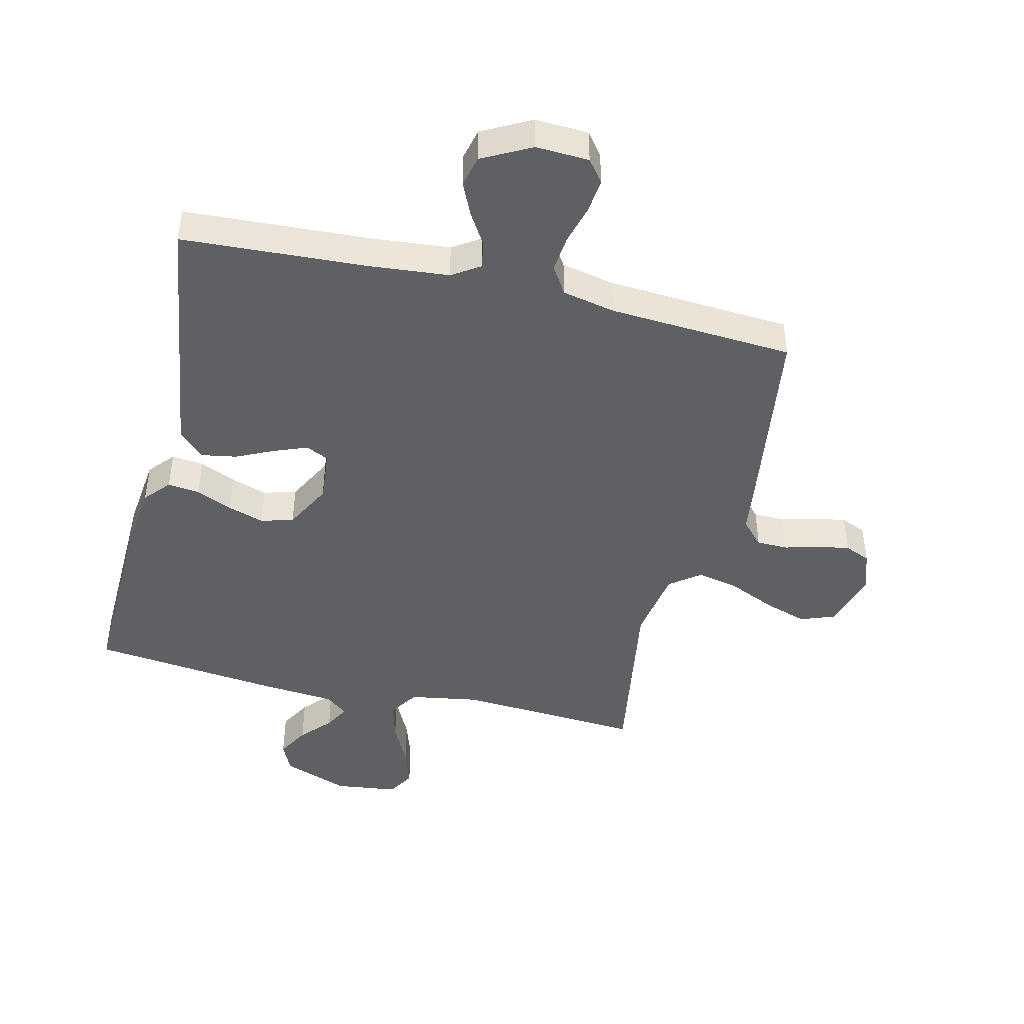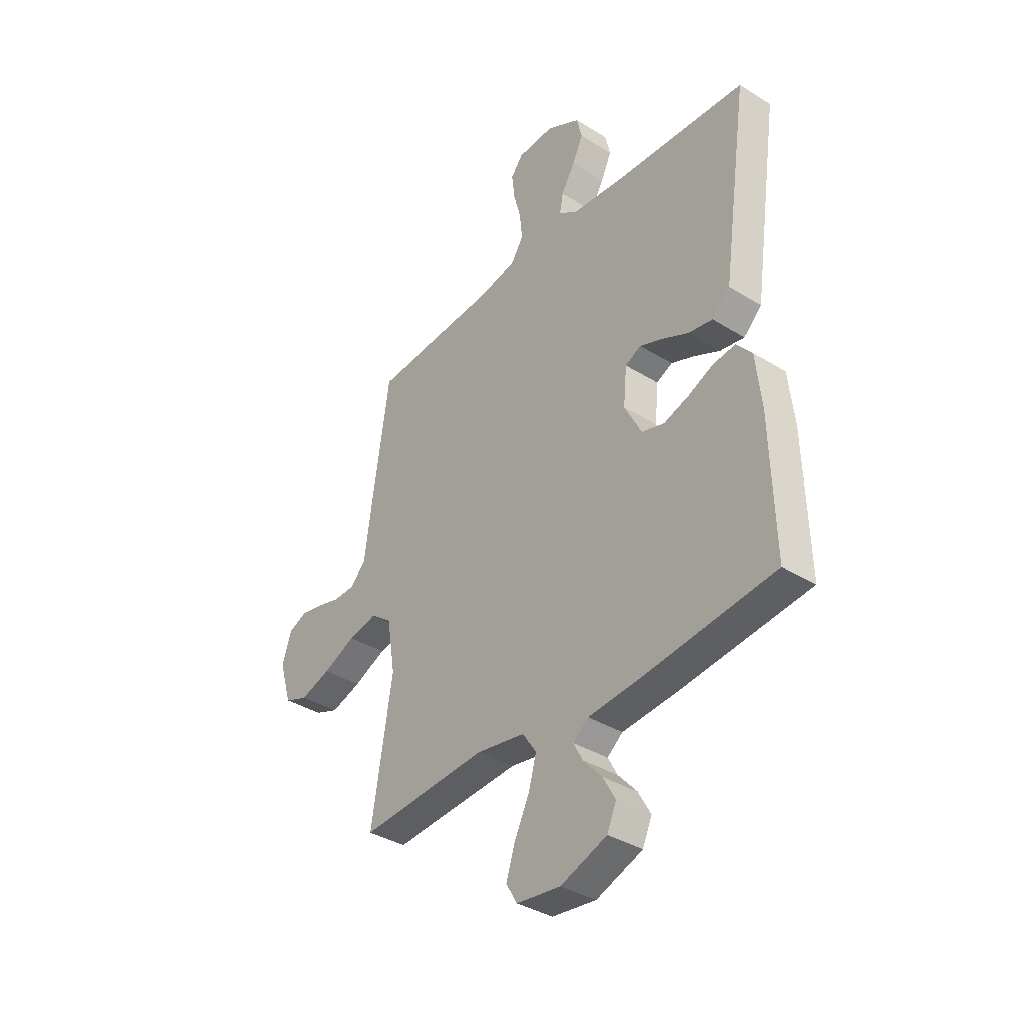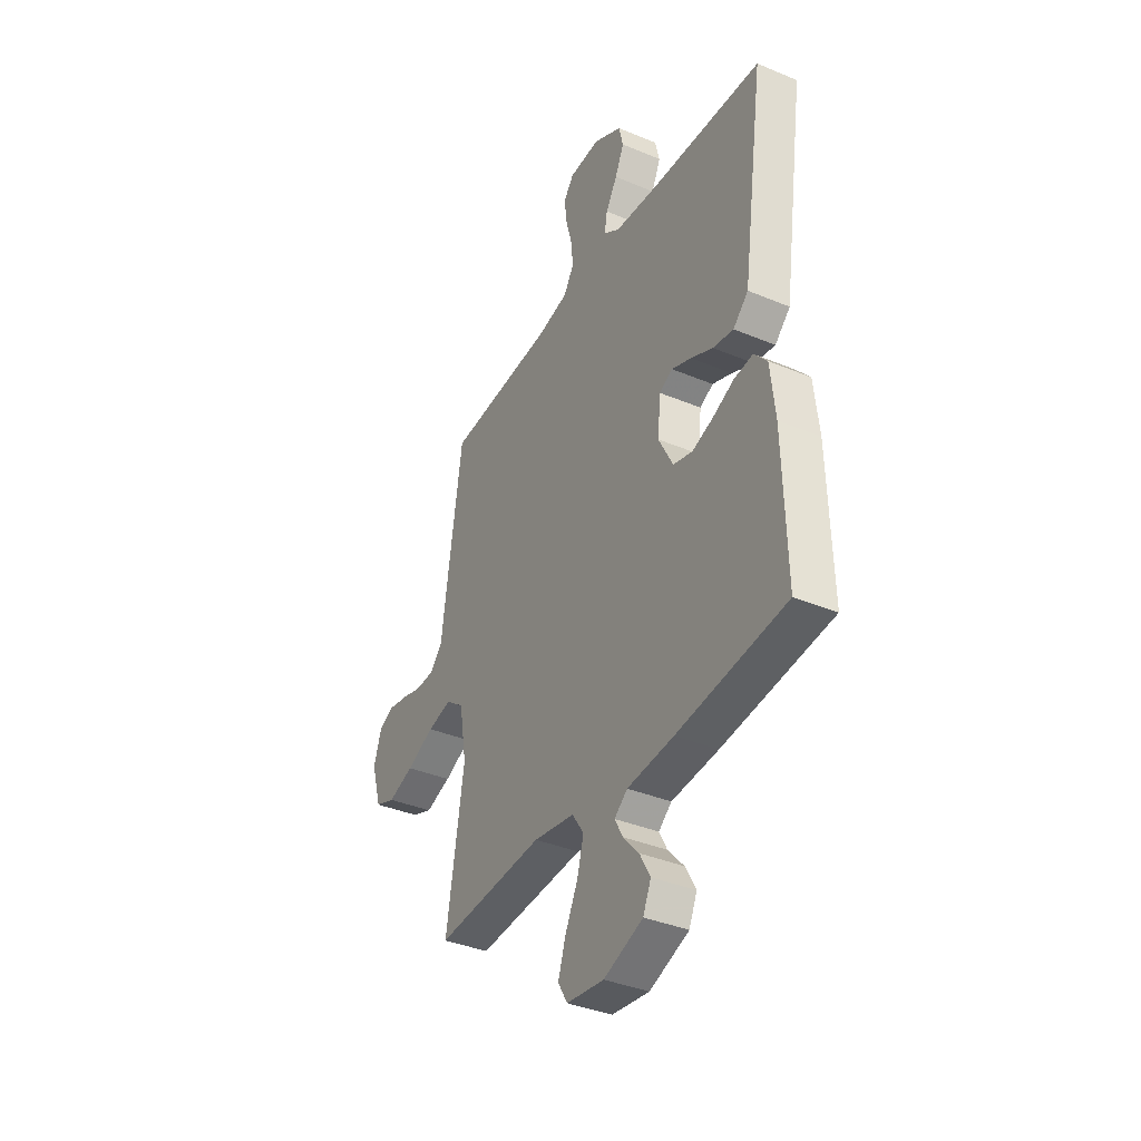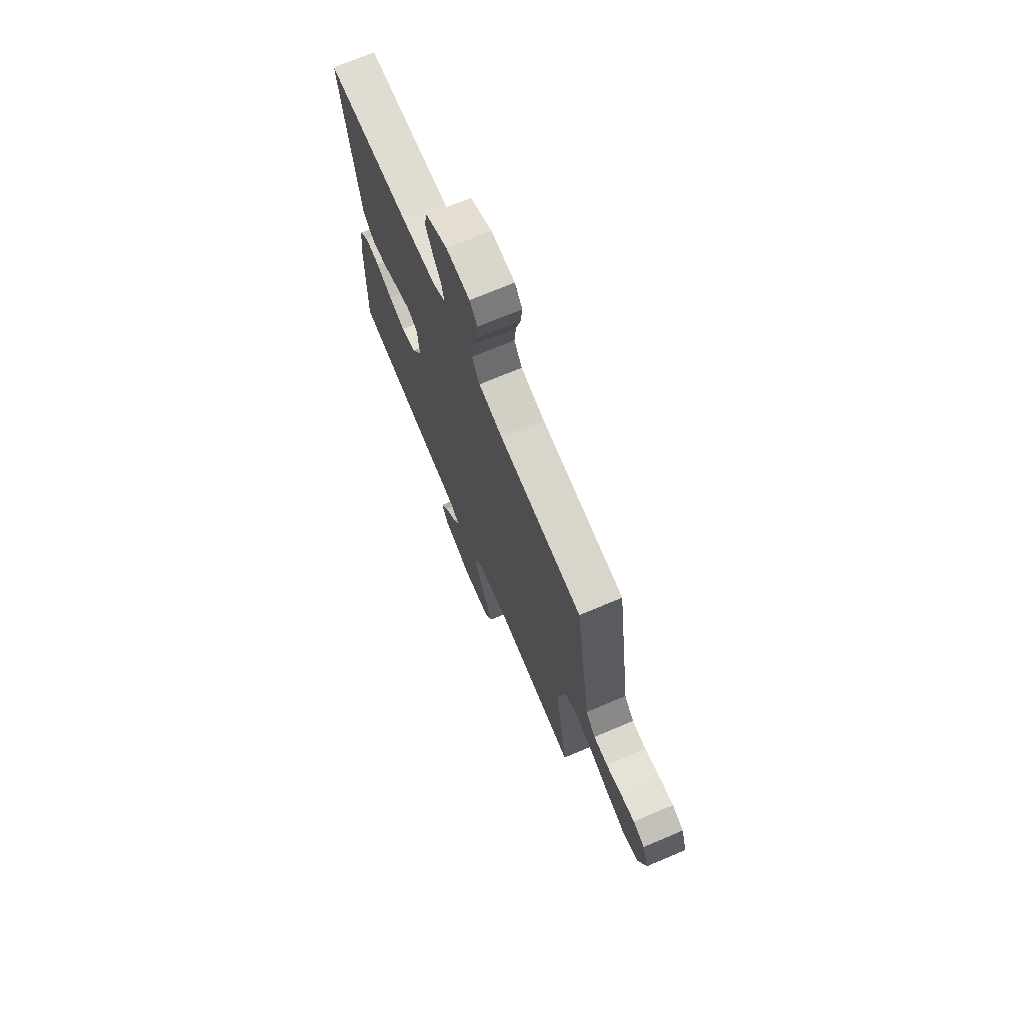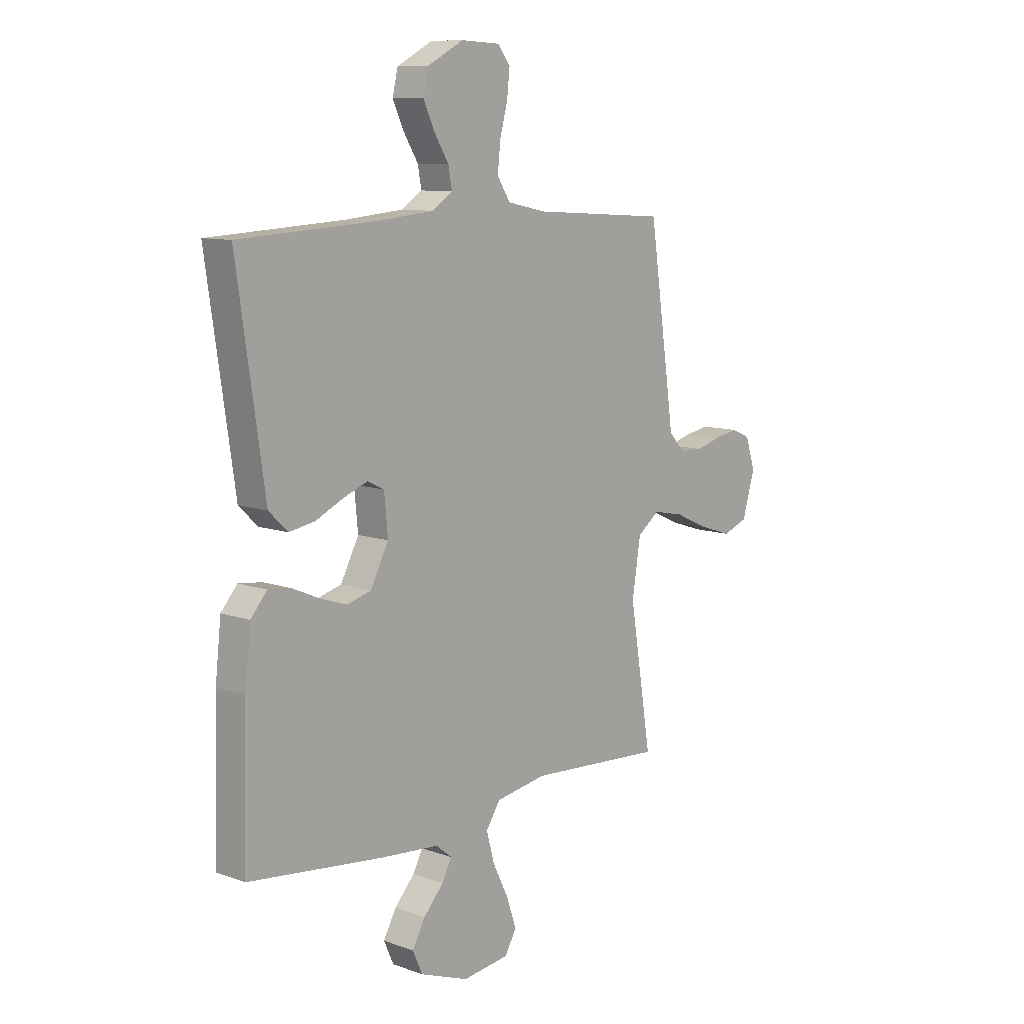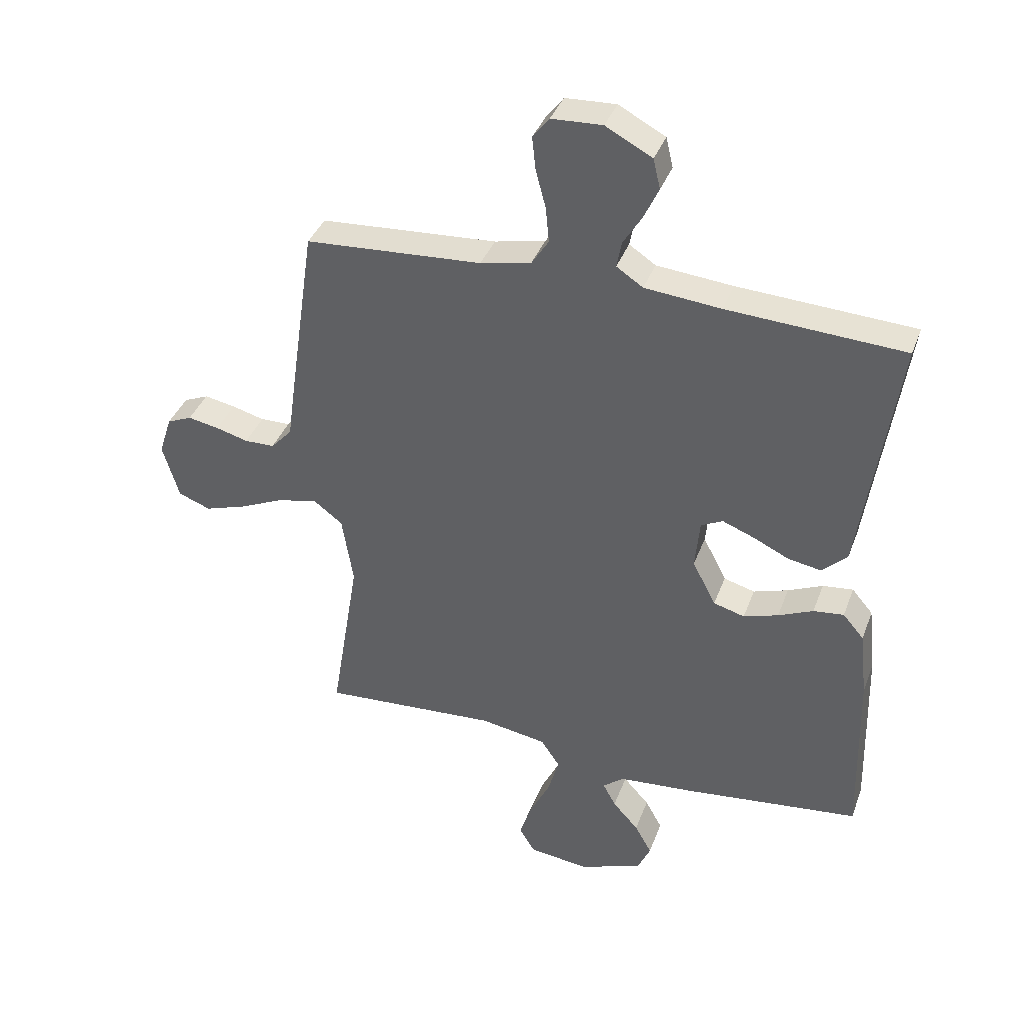
<metadata>
{"format":"obj","ext":"obj","renderer":"f3d","projection":"perspective","resolution":1024,"background":"white","views":[{"elev":-44.6,"azim":-13.6,"up":"+Y"},{"elev":-36.8,"azim":-128.8,"up":"+Z"},{"elev":-37.4,"azim":-118.2,"up":"+Z"},{"elev":71.7,"azim":67.1,"up":"+Z"},{"elev":10.0,"azim":-47.7,"up":"+Z"},{"elev":38.0,"azim":-160.9,"up":"+Z"}]}
</metadata>
<code>
v -0.5 0.07 0.5
v -0.2 0.07 0.517
v -0.071 0.07 0.529
v -0.026 0.07 0.559
v -0.034 0.07 0.603
v -0.066 0.07 0.655
v -0.091 0.07 0.709
v -0.079 0.07 0.76
v 0 0.07 0.802
v 0.086 0.07 0.798
v 0.114 0.07 0.762
v 0.108 0.07 0.706
v 0.091 0.07 0.642
v 0.085 0.07 0.582
v 0.114 0.07 0.537
v 0.2 0.07 0.519
v 0.5 0.07 0.5
v 0.544 0.07 0.2
v 0.558 0.07 0.1
v 0.594 0.07 0.061
v 0.645 0.07 0.06
v 0.7 0.07 0.075
v 0.753 0.07 0.085
v 0.795 0.07 0.067
v 0.817 0.07 0
v 0.789 0.07 -0.094
v 0.734 0.07 -0.115
v 0.663 0.07 -0.092
v 0.587 0.07 -0.058
v 0.519 0.07 -0.044
v 0.47 0.07 -0.081
v 0.451 0.07 -0.2
v 0.5 0.07 -0.5
v 0.2 0.07 -0.481
v 0.087 0.07 -0.5
v 0.055 0.07 -0.548
v 0.073 0.07 -0.613
v 0.108 0.07 -0.684
v 0.129 0.07 -0.748
v 0.103 0.07 -0.792
v 0 0.07 -0.805
v -0.108 0.07 -0.765
v -0.13 0.07 -0.716
v -0.101 0.07 -0.664
v -0.057 0.07 -0.615
v -0.035 0.07 -0.574
v -0.071 0.07 -0.545
v -0.2 0.07 -0.534
v -0.5 0.07 -0.5
v -0.492 0.07 -0.2
v -0.479 0.07 -0.083
v -0.443 0.07 -0.041
v -0.391 0.07 -0.047
v -0.332 0.07 -0.073
v -0.273 0.07 -0.092
v -0.22 0.07 -0.077
v -0.18 0.07 0
v -0.188 0.07 0.085
v -0.225 0.07 0.103
v -0.279 0.07 0.082
v -0.34 0.07 0.053
v -0.397 0.07 0.043
v -0.439 0.07 0.083
v -0.456 0.07 0.2
v -0.5 0 0.5
v -0.2 0 0.517
v -0.071 0 0.529
v -0.026 0 0.559
v -0.034 0 0.603
v -0.066 0 0.655
v -0.091 0 0.709
v -0.079 0 0.76
v 0 0 0.802
v 0.086 0 0.798
v 0.114 0 0.762
v 0.108 0 0.706
v 0.091 0 0.642
v 0.085 0 0.582
v 0.114 0 0.537
v 0.2 0 0.519
v 0.5 0 0.5
v 0.544 0 0.2
v 0.558 0 0.1
v 0.594 0 0.061
v 0.645 0 0.06
v 0.7 0 0.075
v 0.753 0 0.085
v 0.795 0 0.067
v 0.817 0 0
v 0.789 0 -0.094
v 0.734 0 -0.115
v 0.663 0 -0.092
v 0.587 0 -0.058
v 0.519 0 -0.044
v 0.47 0 -0.081
v 0.451 0 -0.2
v 0.5 0 -0.5
v 0.2 0 -0.481
v 0.087 0 -0.5
v 0.055 0 -0.548
v 0.073 0 -0.613
v 0.108 0 -0.684
v 0.129 0 -0.748
v 0.103 0 -0.792
v 0 0 -0.805
v -0.108 0 -0.765
v -0.13 0 -0.716
v -0.101 0 -0.664
v -0.057 0 -0.615
v -0.035 0 -0.574
v -0.071 0 -0.545
v -0.2 0 -0.534
v -0.5 0 -0.5
v -0.492 0 -0.2
v -0.479 0 -0.083
v -0.443 0 -0.041
v -0.391 0 -0.047
v -0.332 0 -0.073
v -0.273 0 -0.092
v -0.22 0 -0.077
v -0.18 0 0
v -0.188 0 0.085
v -0.225 0 0.103
v -0.279 0 0.082
v -0.34 0 0.053
v -0.397 0 0.043
v -0.439 0 0.083
v -0.456 0 0.2
f 62 63 64
f 61 62 64
f 60 61 64
f 64 1 2
f 60 64 2
f 59 60 2
f 58 59 2 3
f 57 58 3 4
f 52 53 54
f 51 52 54
f 50 51 54
f 49 50 54
f 48 49 54
f 47 48 54
f 46 47 54 55
f 43 44 45
f 42 43 45
f 41 42 45
f 40 41 45
f 39 40 45
f 38 39 45
f 37 38 45
f 36 37 45 46
f 46 55 56
f 36 46 56
f 35 36 56
f 32 33 34
f 35 56 57
f 34 35 57
f 32 34 57
f 31 32 57
f 27 28 29
f 26 27 29
f 25 26 29
f 24 25 29
f 23 24 29
f 22 23 29
f 21 22 29
f 20 21 29 30
f 16 17 18 19
f 15 16 19
f 31 57 4
f 30 31 4
f 20 30 4
f 19 20 4
f 15 19 4
f 11 12 13
f 10 11 13
f 9 10 13
f 8 9 13
f 7 8 13
f 6 7 13
f 5 6 13
f 14 15 4 5
f 5 13 14
f 128 127 126
f 128 126 125
f 128 125 124
f 66 65 128
f 66 128 124
f 66 124 123
f 67 66 123 122
f 68 67 122 121
f 118 117 116
f 118 116 115
f 118 115 114
f 118 114 113
f 118 113 112
f 118 112 111
f 119 118 111 110
f 109 108 107
f 109 107 106
f 109 106 105
f 109 105 104
f 109 104 103
f 109 103 102
f 109 102 101
f 110 109 101 100
f 120 119 110
f 120 110 100
f 120 100 99
f 98 97 96
f 121 120 99
f 121 99 98
f 121 98 96
f 121 96 95
f 93 92 91
f 93 91 90
f 93 90 89
f 93 89 88
f 93 88 87
f 93 87 86
f 93 86 85
f 94 93 85 84
f 83 82 81 80
f 83 80 79
f 68 121 95
f 68 95 94
f 68 94 84
f 68 84 83
f 68 83 79
f 77 76 75
f 77 75 74
f 77 74 73
f 77 73 72
f 77 72 71
f 77 71 70
f 77 70 69
f 69 68 79 78
f 78 77 69
f 1 65 66 2
f 2 66 67 3
f 3 67 68 4
f 4 68 69 5
f 5 69 70 6
f 6 70 71 7
f 7 71 72 8
f 8 72 73 9
f 9 73 74 10
f 10 74 75 11
f 11 75 76 12
f 12 76 77 13
f 13 77 78 14
f 14 78 79 15
f 15 79 80 16
f 16 80 81 17
f 17 81 82 18
f 18 82 83 19
f 19 83 84 20
f 20 84 85 21
f 21 85 86 22
f 22 86 87 23
f 23 87 88 24
f 24 88 89 25
f 25 89 90 26
f 26 90 91 27
f 27 91 92 28
f 28 92 93 29
f 29 93 94 30
f 30 94 95 31
f 31 95 96 32
f 32 96 97 33
f 33 97 98 34
f 34 98 99 35
f 35 99 100 36
f 36 100 101 37
f 37 101 102 38
f 38 102 103 39
f 39 103 104 40
f 40 104 105 41
f 41 105 106 42
f 42 106 107 43
f 43 107 108 44
f 44 108 109 45
f 45 109 110 46
f 46 110 111 47
f 47 111 112 48
f 48 112 113 49
f 49 113 114 50
f 50 114 115 51
f 51 115 116 52
f 52 116 117 53
f 53 117 118 54
f 54 118 119 55
f 55 119 120 56
f 56 120 121 57
f 57 121 122 58
f 58 122 123 59
f 59 123 124 60
f 60 124 125 61
f 61 125 126 62
f 62 126 127 63
f 63 127 128 64
f 64 128 65 1

</code>
